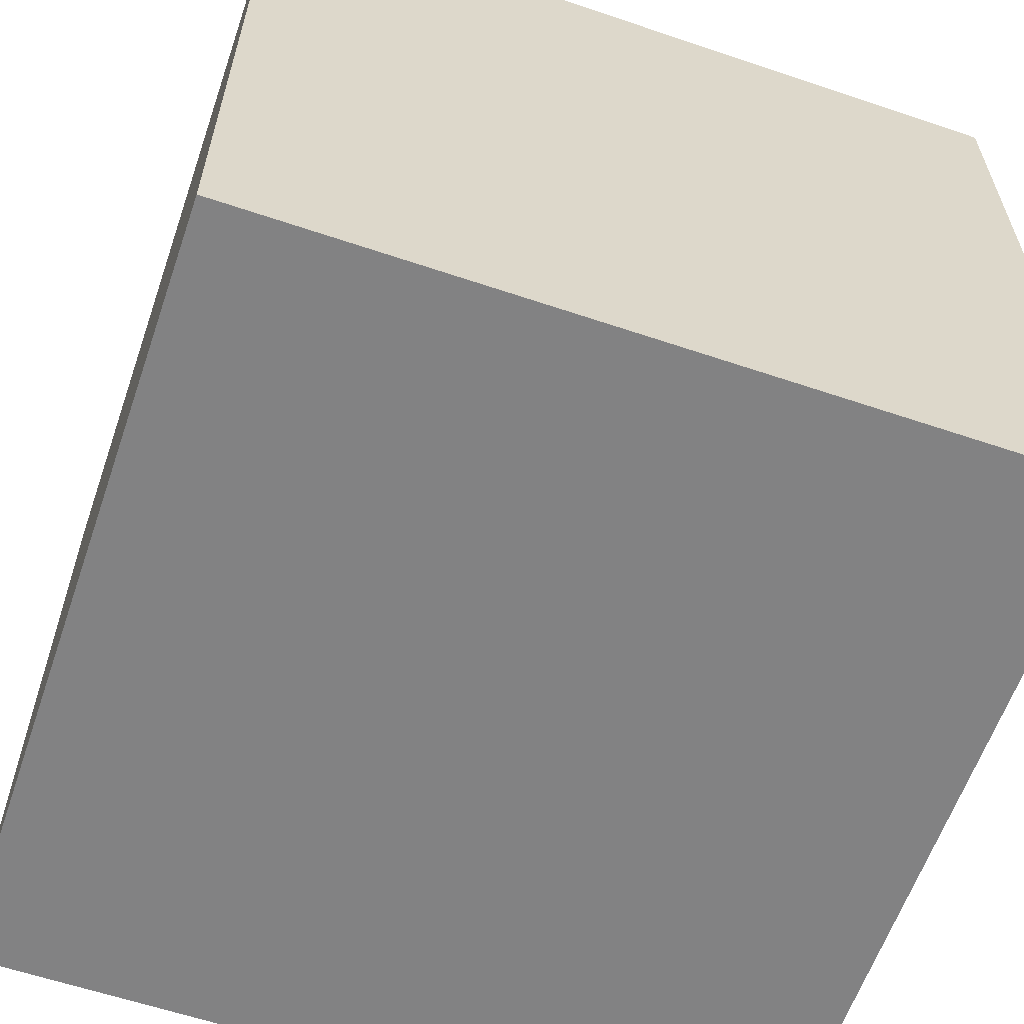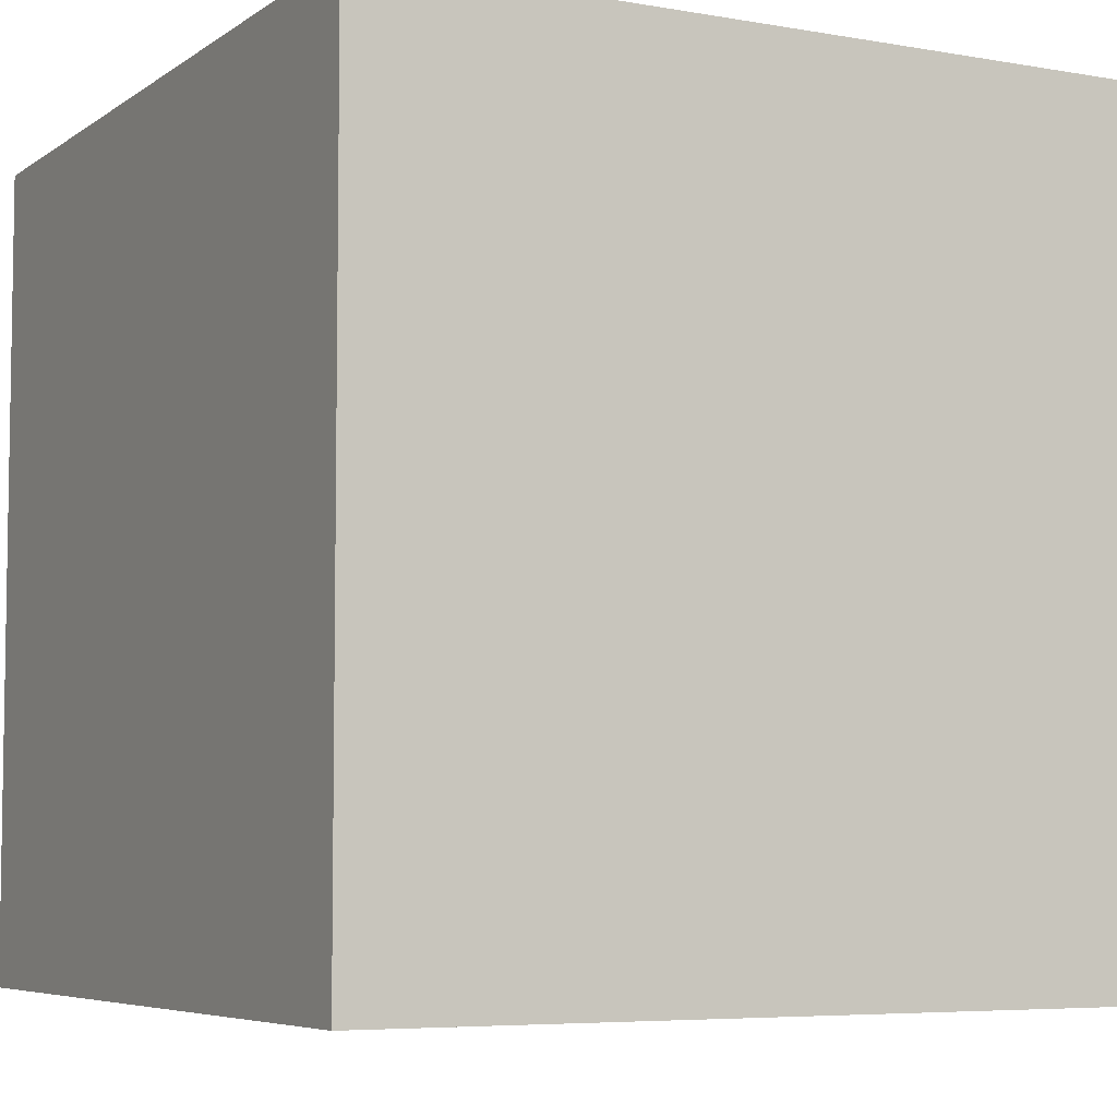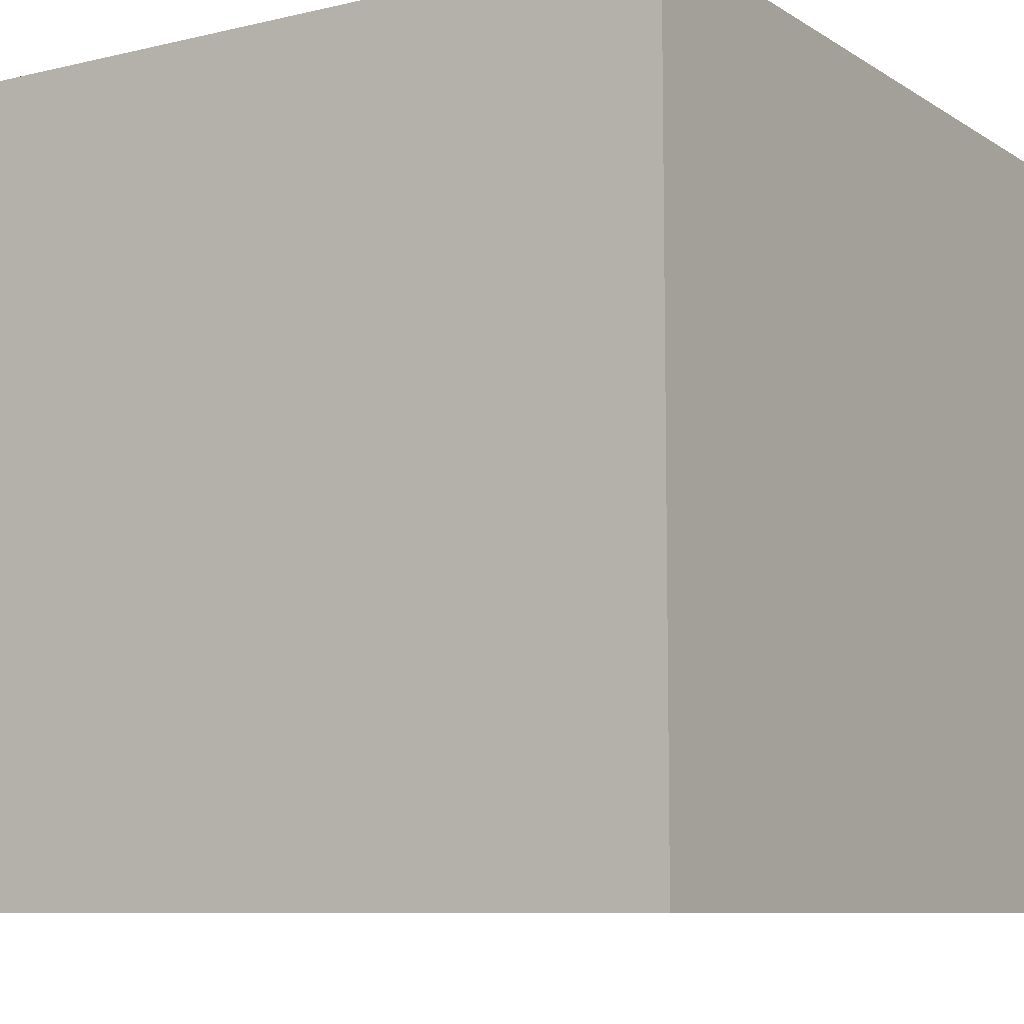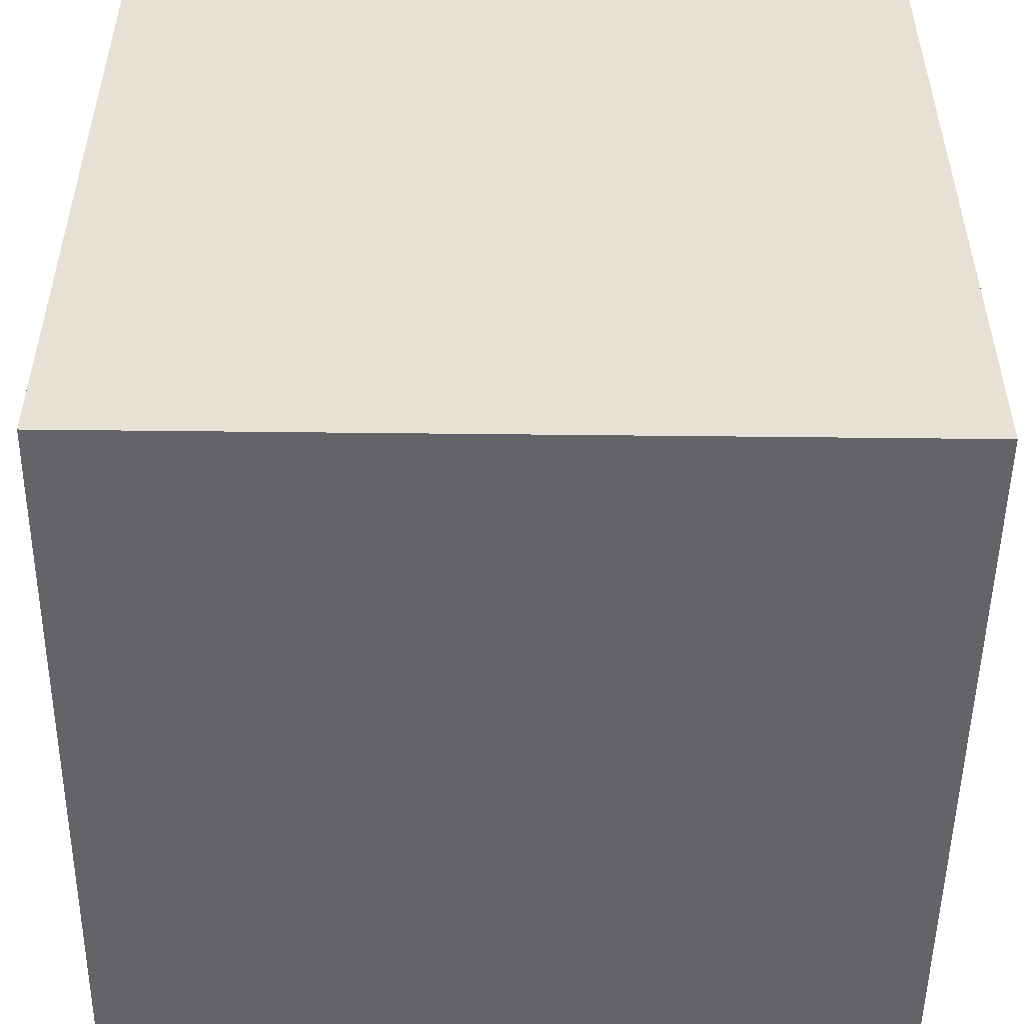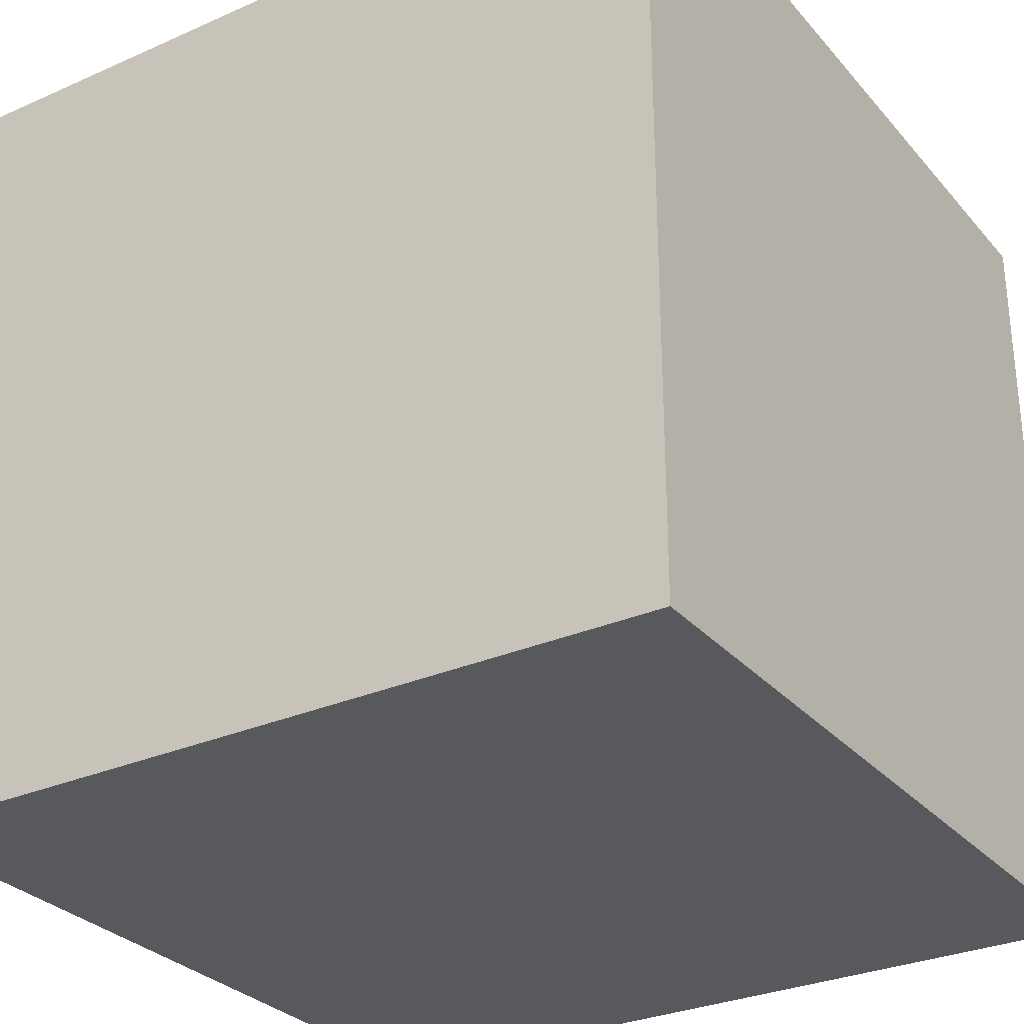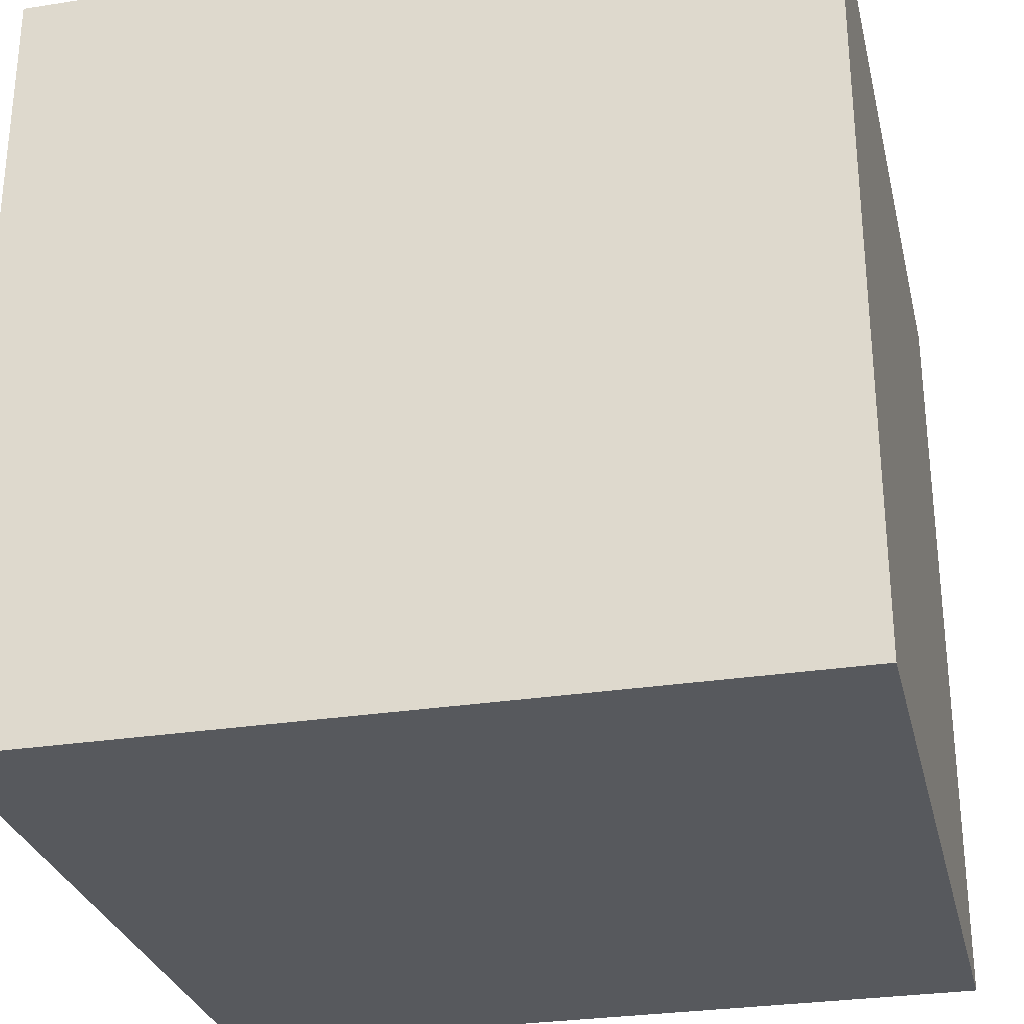
<metadata>
{"format":"obj","ext":"obj","renderer":"f3d","projection":"perspective","resolution":1024,"background":"white","views":[{"elev":-60.9,"azim":161.0,"up":"+Z"},{"elev":-5.9,"azim":-28.1,"up":"+Y"},{"elev":-8.6,"azim":32.4,"up":"+Y"},{"elev":-51.3,"azim":179.3,"up":"+Z"},{"elev":-29.9,"azim":-57.2,"up":"+Z"},{"elev":-29.0,"azim":103.1,"up":"+Y"}]}
</metadata>
<code>
o Cube
v -23.45 23.45 23.45
v -23.45 23.45 -23.45
v 23.45 23.45 -23.45
v 23.45 23.45 23.45
v -23.45 -23.45 23.45
v -23.45 -23.45 -23.45
v 23.45 -23.45 -23.45
v 23.45 -23.45 23.45
f 1 2 3 4
f 5 8 7 6
f 1 5 6 2
f 2 6 7 3
f 3 7 8 4
f 5 1 4 8

</code>
